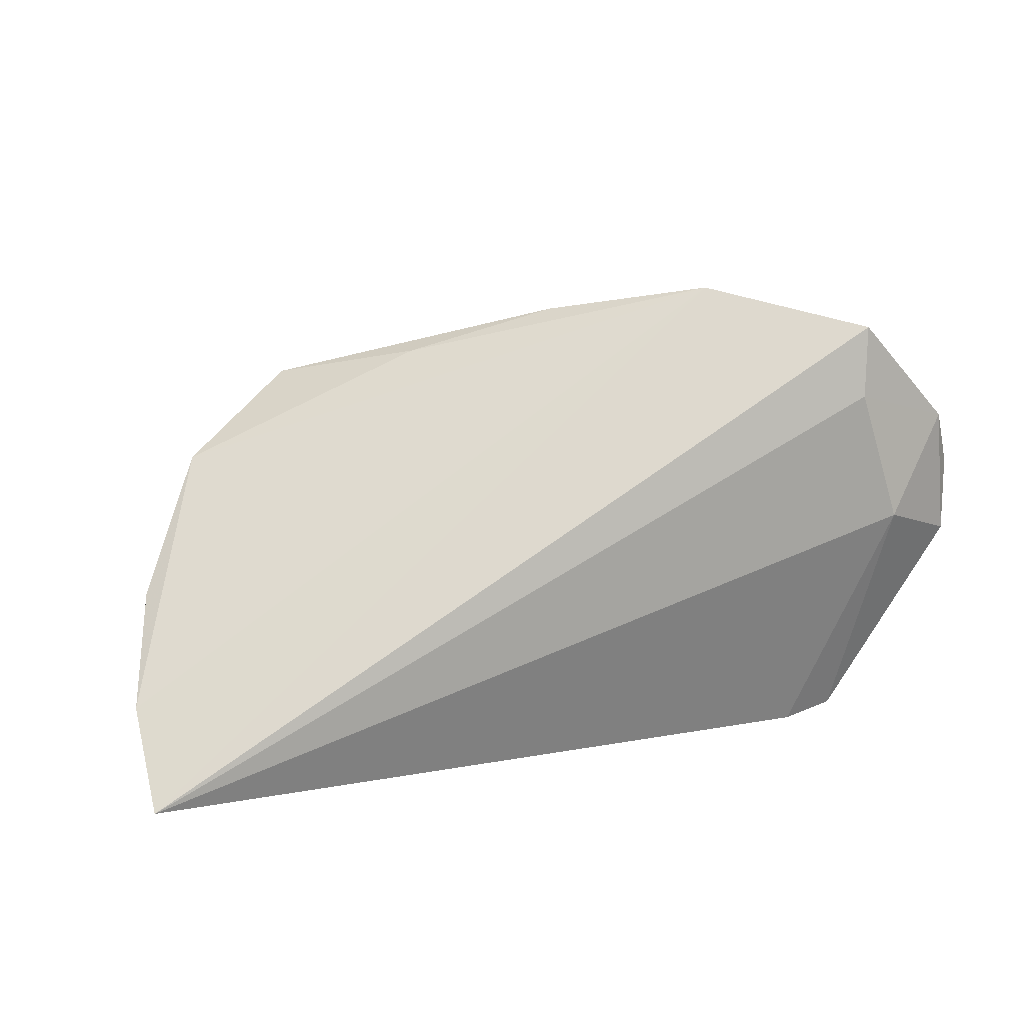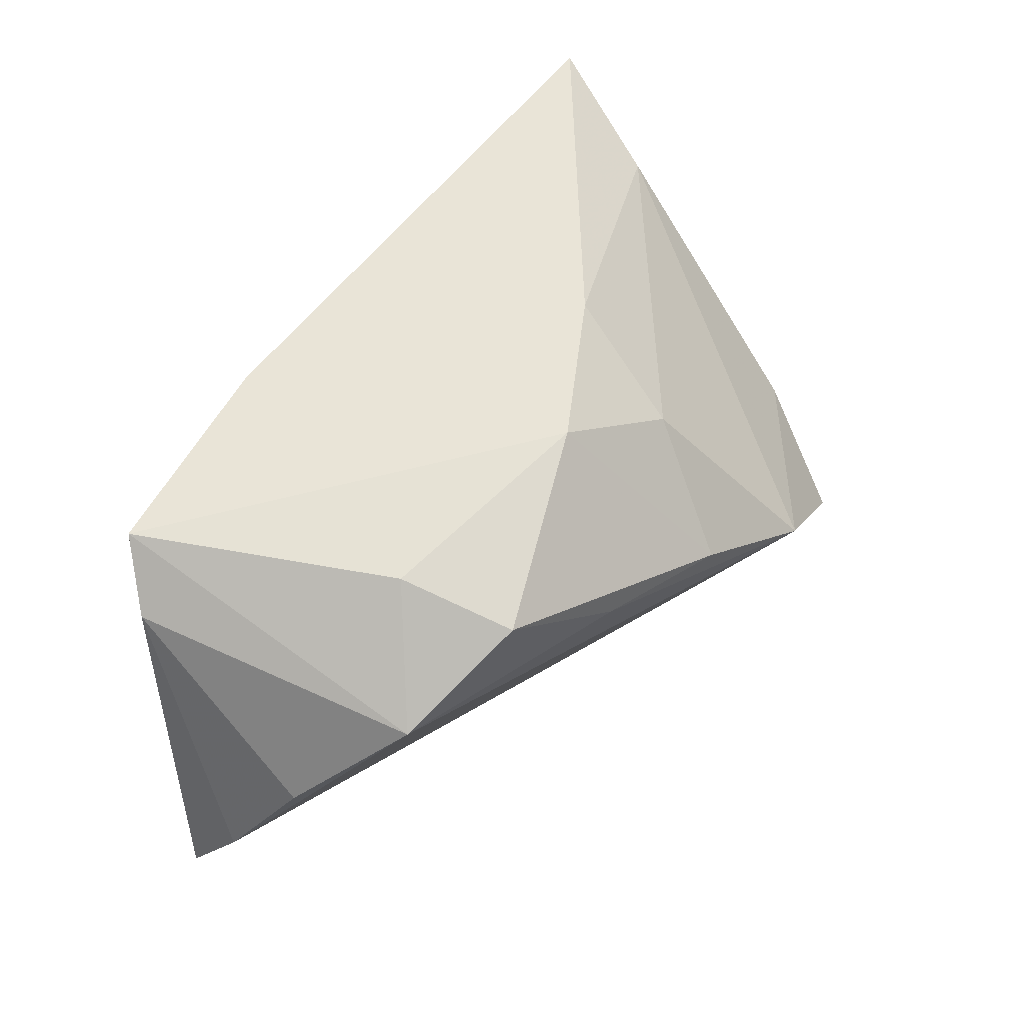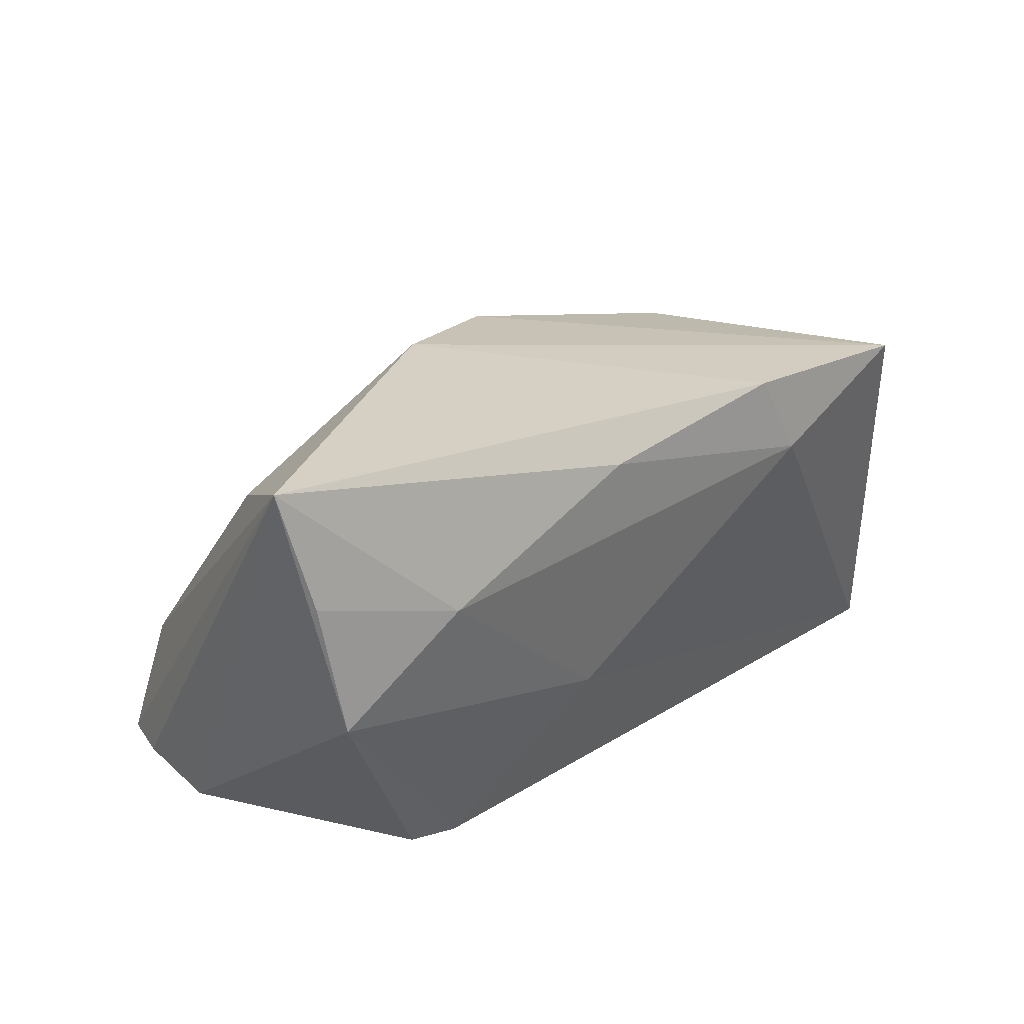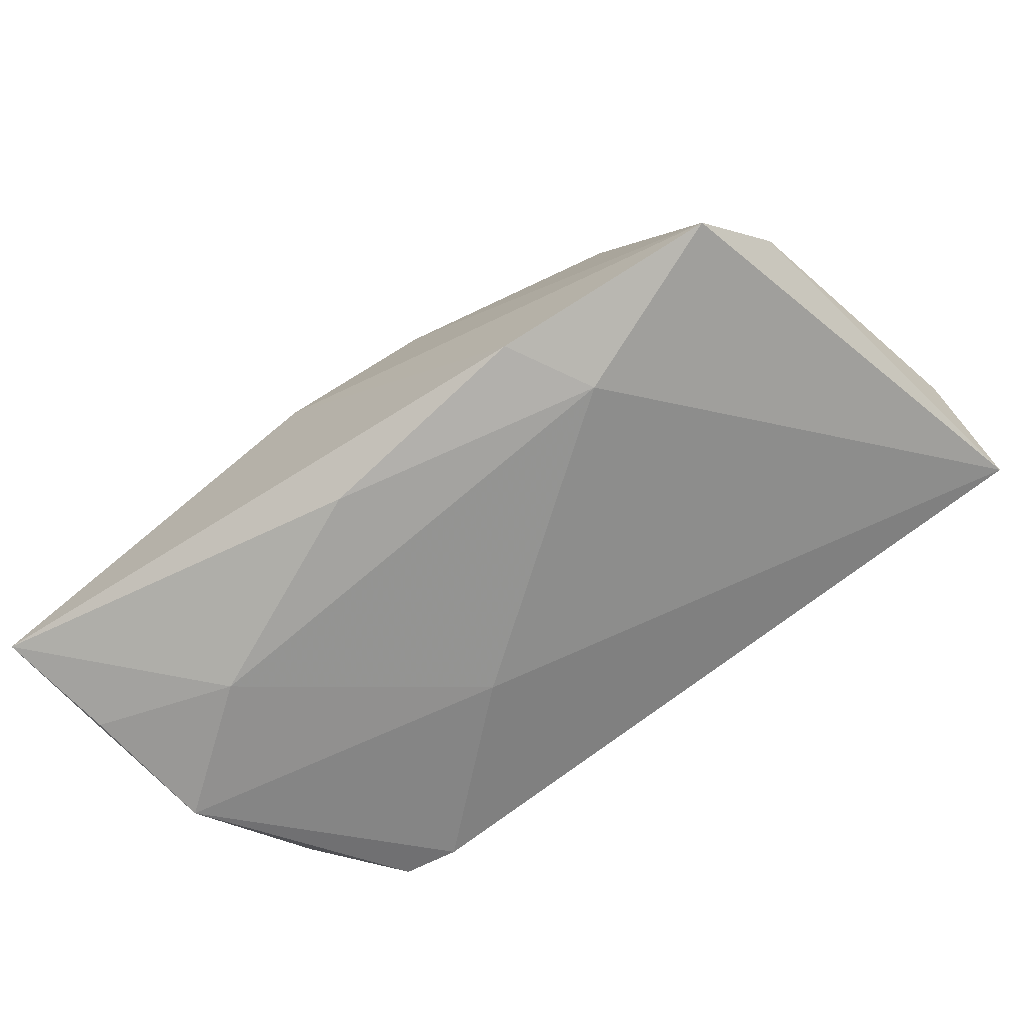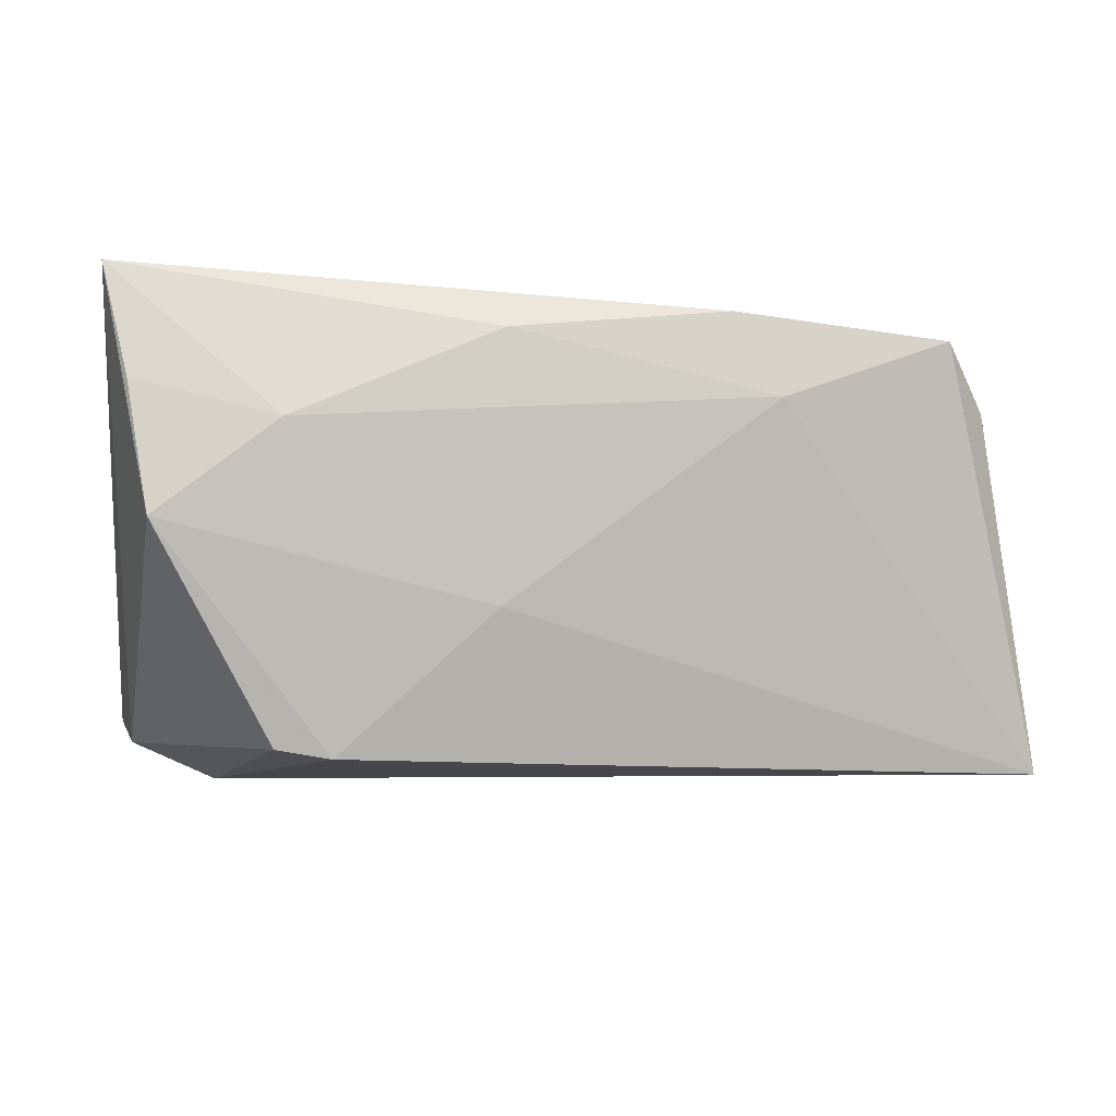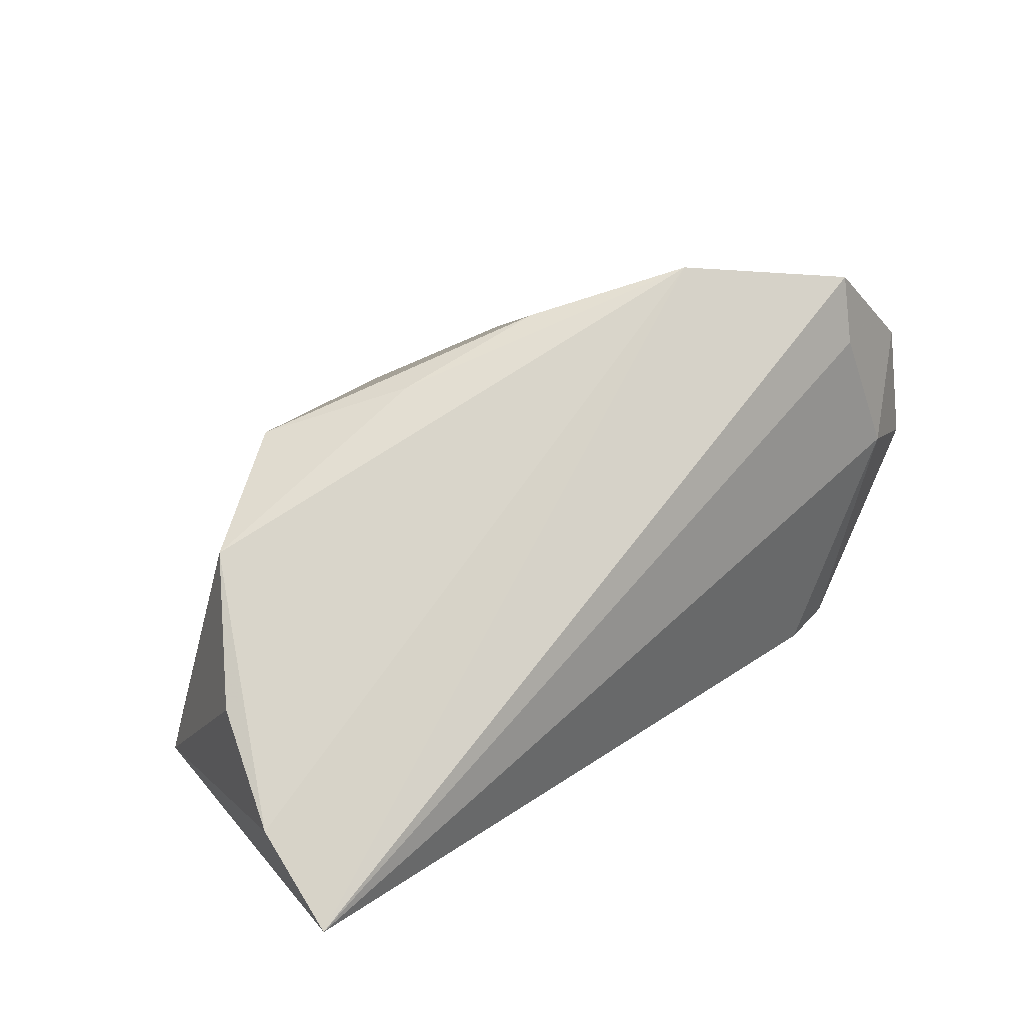
<metadata>
{"format":"obj","ext":"obj","renderer":"f3d","projection":"perspective","resolution":1024,"background":"white","views":[{"elev":30.4,"azim":159.3,"up":"+Y"},{"elev":53.0,"azim":123.5,"up":"+Z"},{"elev":24.4,"azim":-40.4,"up":"+Z"},{"elev":-74.4,"azim":35.3,"up":"+Y"},{"elev":-10.4,"azim":-8.6,"up":"+Z"},{"elev":41.0,"azim":137.2,"up":"+Y"}]}
</metadata>
<code>
v -0.00514 -0.02119 -0.01013
v -0.0233 -0.01644 -0.02697
v -0.03443 0.03541 -0.01961
v -0.001172 0.03322 0.003947
v -0.01042 0.006815 0.0281
v -0.03636 0.01198 -0.02697
v -0.04619 0.006078 -0.02319
v 0.03441 0.009224 0.02187
v 0.05539 0.006396 -0.00309
v 0.01634 0.02829 0.008209
v 0.02671 -0.02473 0.01428
v 0.05286 -0.01684 0.0152
v 0.02102 -0.02446 0.02421
v -0.01817 0.03784 -0.006431
v 0.05999 -0.001296 -0.01566
v -0.05016 -0.02082 0.02806
v -0.04328 -0.004756 0.02074
v -0.04038 0.02247 -0.007871
v -0.04686 -0.02291 0.01418
v -0.03282 0.02761 -0.0229
v -0.005134 -0.02595 0.02081
v 0.04753 -0.02197 0.02246
v -0.02973 -0.02595 0.009614
v -0.007468 0.02105 0.01761
v -0.0458 0.0214 -0.02025
v -0.04413 -0.02393 -0.001532
v 0.03125 0.02322 0.01842
v 0.0608 -0.008758 -0.02697
v -0.04778 0.01417 -0.01981
v 0.007096 0.01536 0.0258
v -0.02978 -0.0162 -0.02595
v 0.04581 0.01765 0.009386
f 28 14 15
f 24 14 17
f 17 18 16
f 14 18 17
f 6 28 2
f 7 16 29
f 7 26 16
f 11 28 22
f 22 13 11
f 4 14 24
f 4 10 14
f 27 10 4
f 16 13 5
f 5 13 22
f 5 17 16
f 24 17 5
f 29 16 25
f 16 18 25
f 25 7 29
f 6 7 25
f 28 6 20
f 6 25 20
f 32 10 27
f 15 14 32
f 14 10 32
f 2 26 31
f 26 7 31
f 31 6 2
f 31 7 6
f 1 26 2
f 2 28 1
f 28 11 1
f 26 1 23
f 23 1 11
f 30 5 22
f 24 5 30
f 30 4 24
f 27 4 30
f 3 18 14
f 3 25 18
f 3 20 25
f 14 28 3
f 28 20 3
f 12 32 22
f 22 28 12
f 12 28 15
f 21 11 13
f 21 23 11
f 21 13 16
f 16 23 21
f 16 26 19
f 19 23 16
f 26 23 19
f 8 30 22
f 27 30 8
f 22 32 8
f 8 32 27
f 15 32 9
f 9 12 15
f 32 12 9

</code>
